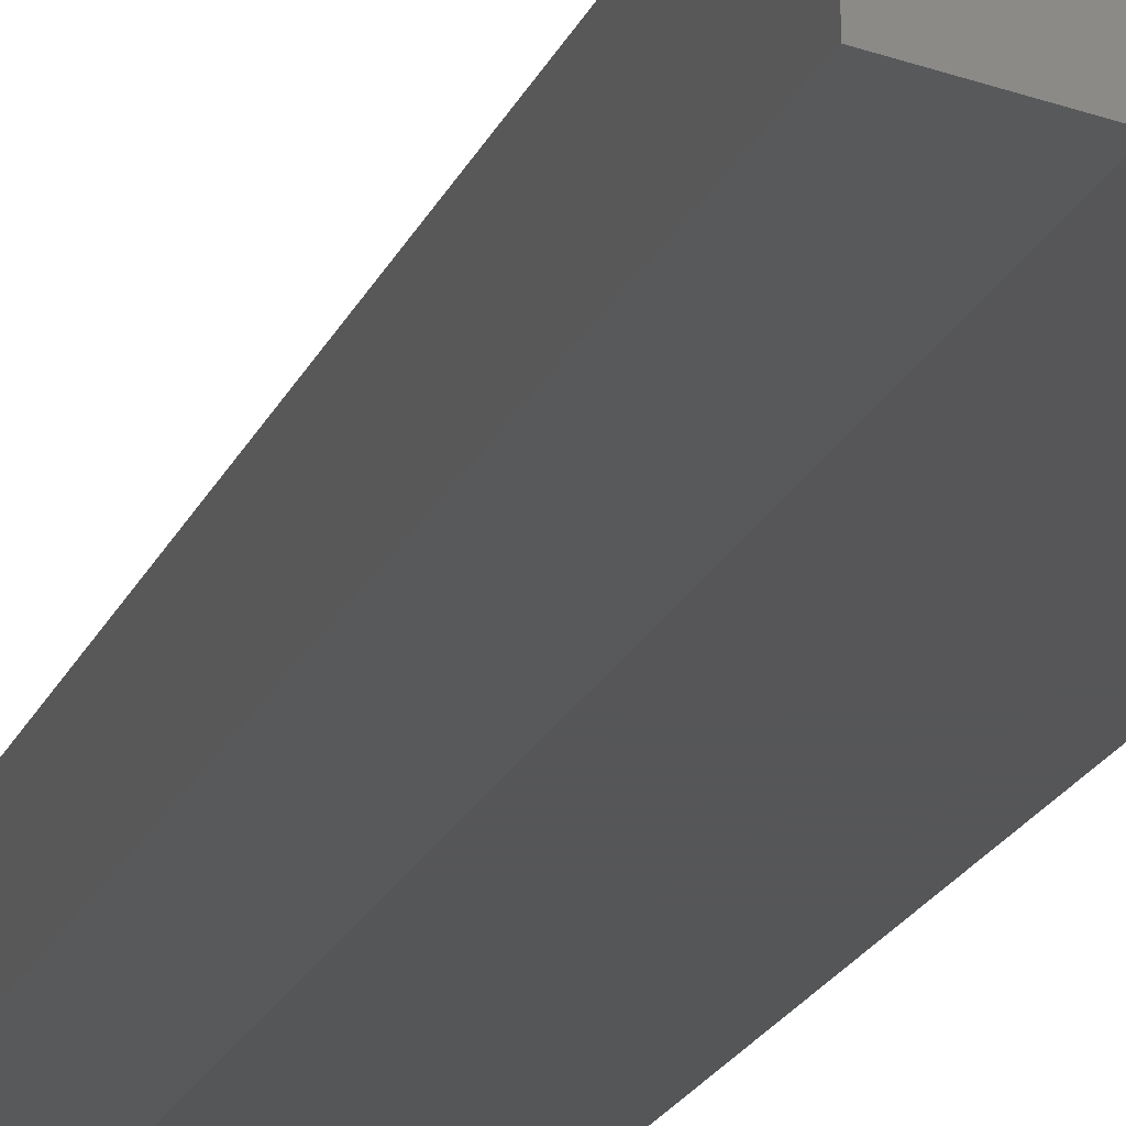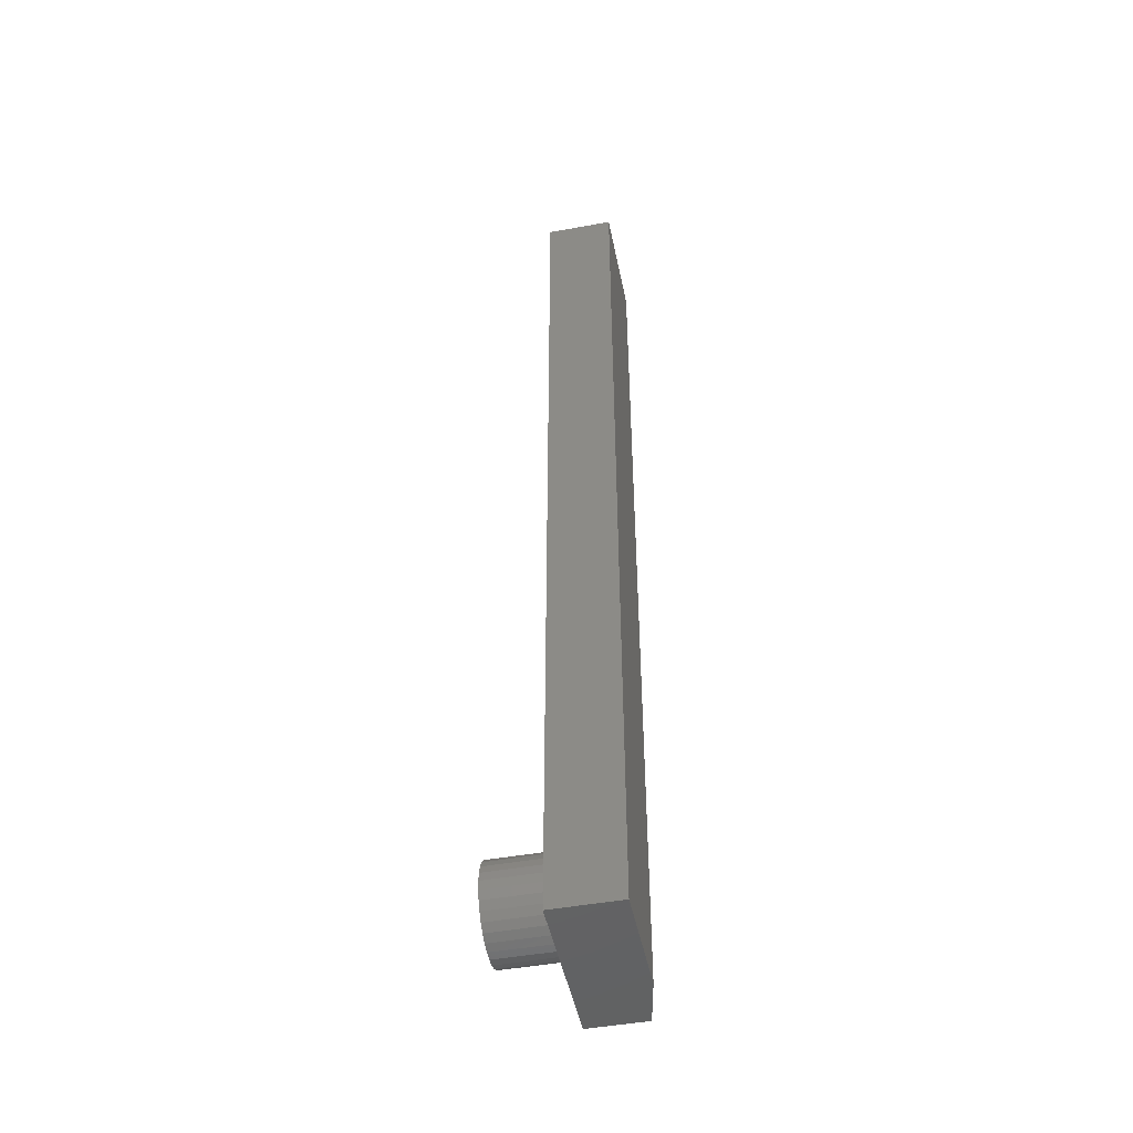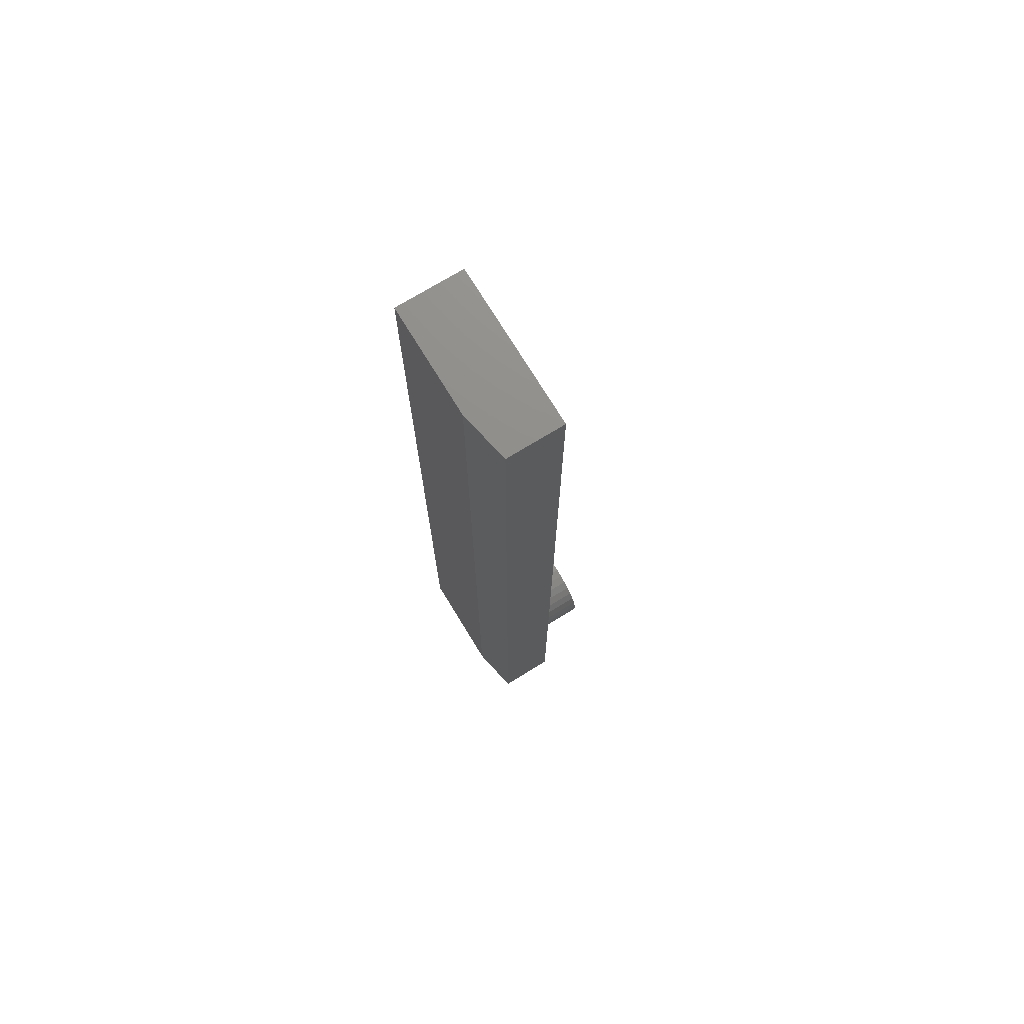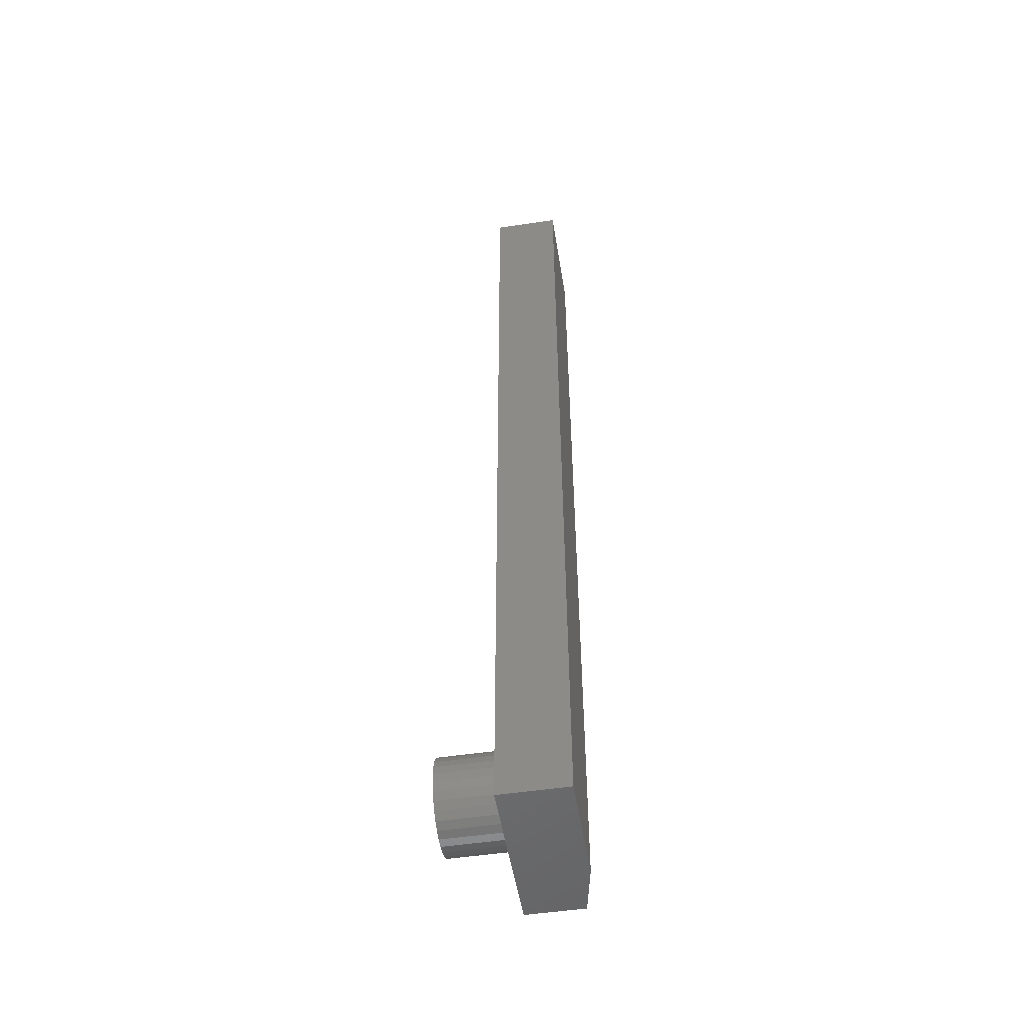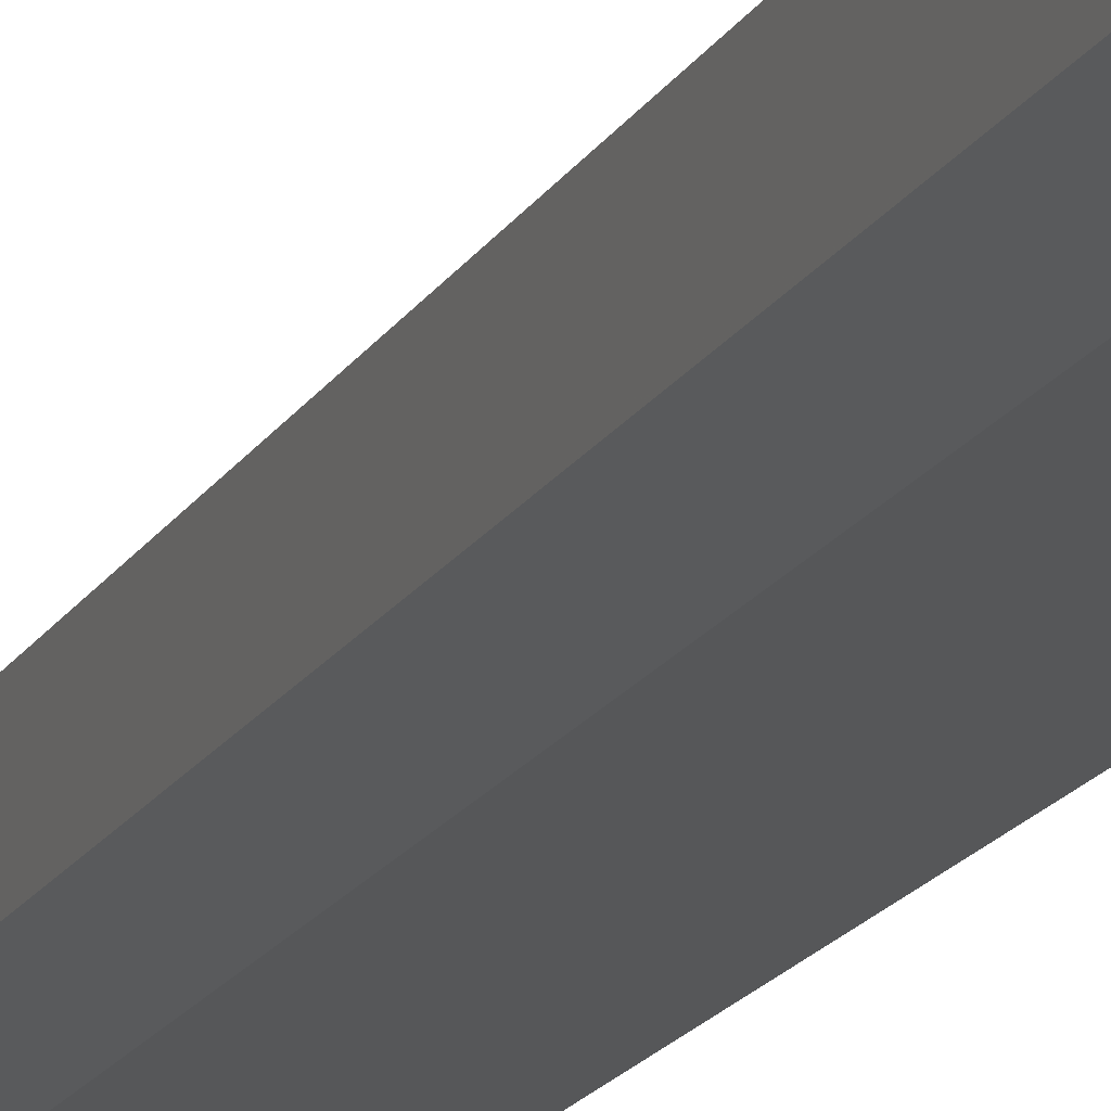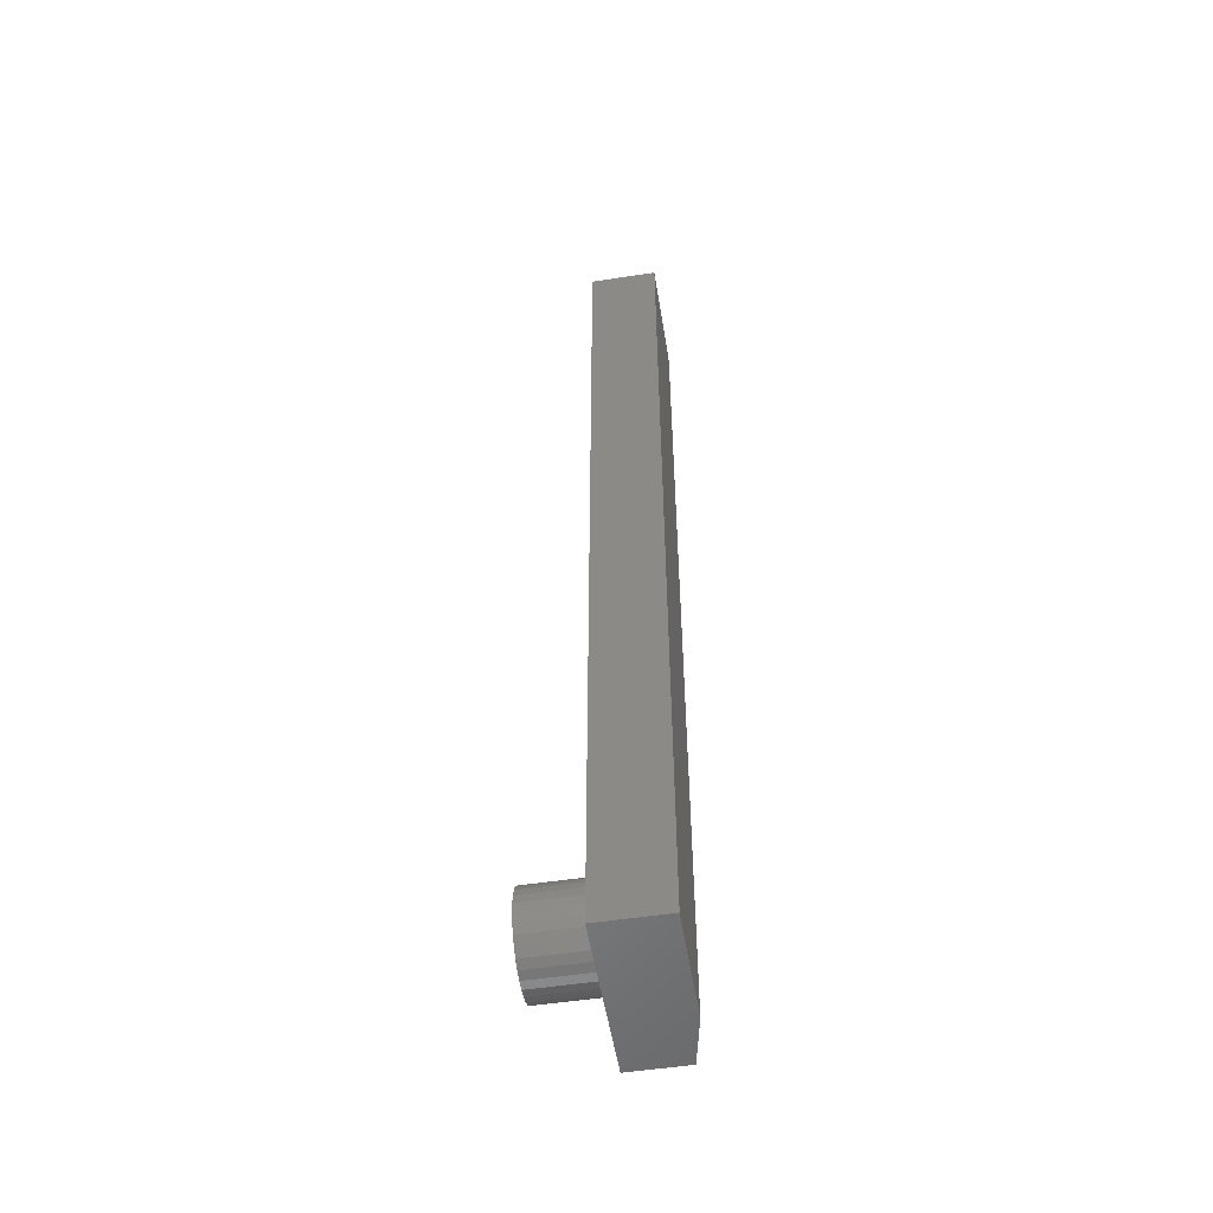
<metadata>
{"format":"stl","ext":"stl","renderer":"f3d","projection":"perspective","resolution":1024,"background":"white","views":[{"elev":-15.9,"azim":165.5,"up":"+Y"},{"elev":-47.9,"azim":-78.5,"up":"+Z"},{"elev":73.6,"azim":58.6,"up":"+Z"},{"elev":-51.4,"azim":-80.8,"up":"+Z"},{"elev":-17.5,"azim":158.9,"up":"+Y"},{"elev":-53.3,"azim":-80.8,"up":"+Z"}]}
</metadata>
<code>
# stl→obj: 74 verts, 140 faces
v 0.05318 0.04688 -0.6625
v 0.05985 0.04688 -0.6605
v 0.06678 0.04688 -0.6598
v 0.07371 0.04688 -0.6605
v 0.08037 0.04688 -0.6625
v 0.04704 0.04688 -0.6658
v 0.08651 0.04688 -0.6658
v 0.04166 0.04688 -0.6702
v 0.0919 0.04688 -0.6702
v 0.03724 0.04688 -0.6756
v 0.09632 0.04688 -0.6756
v 0.03395 0.04688 -0.6817
v 0.0996 0.04688 -0.6817
v 0.03193 0.04688 -0.6884
v 0.1016 0.04688 -0.6884
v 0.0996 0.04688 -0.7089
v 0.03395 0.04688 -0.7089
v 0.1016 0.04688 -0.7022
v 0.03724 0.04688 -0.715
v 0.09632 0.04688 -0.715
v 0.04166 0.04688 -0.7204
v 0.0919 0.04688 -0.7204
v 0.04704 0.04688 -0.7249
v 0.08651 0.04688 -0.7249
v 0.05318 0.04688 -0.7281
v 0.08037 0.04688 -0.7281
v 0.05985 0.04688 -0.7302
v 0.06678 0.04688 -0.7308
v 0.07371 0.04688 -0.7302
v 0.03193 0.04688 -0.7022
v 0.03125 0.04688 -0.6953
v 0.1023 0.04688 -0.6953
v 0.06678 7.414e-18 -0.6598
v 0.05985 6.905e-18 -0.6605
v 0.05318 6.264e-18 -0.6625
v 0.07371 7.771e-18 -0.6605
v 0.08037 7.962e-18 -0.6625
v 0.04704 5.516e-18 -0.6658
v 0.08651 7.982e-18 -0.6658
v 0.04166 4.69e-18 -0.6702
v 0.0919 7.827e-18 -0.6702
v 0.03724 3.816e-18 -0.6756
v 0.09632 7.505e-18 -0.6756
v 0.03395 2.929e-18 -0.6817
v 0.0996 7.029e-18 -0.6817
v 0.03193 2.063e-18 -0.6884
v 0.1016 6.415e-18 -0.6884
v 0.1016 4.876e-18 -0.7022
v 0.03395 -8.968e-20 -0.7089
v 0.0996 4.01e-18 -0.7089
v 0.03724 -5.666e-19 -0.715
v 0.09632 3.123e-18 -0.715
v 0.04166 -8.883e-19 -0.7204
v 0.0919 2.249e-18 -0.7204
v 0.04704 -1.043e-18 -0.7249
v 0.08651 1.423e-18 -0.7249
v 0.05318 -1.024e-18 -0.7281
v 0.08037 6.745e-19 -0.7281
v 0.05985 -8.318e-19 -0.7302
v 0.06678 -4.748e-19 -0.7308
v 0.07371 3.385e-20 -0.7302
v 0.1023 5.688e-18 -0.6953
v 0.03125 1.251e-18 -0.6953
v 0.03193 5.24e-19 -0.7022
v 0.08594 -0.05469 -0.75
v 0 -0.05469 -0.75
v 0.125 -0.04688 -0.75
v 0 -0.002056 -0.75
v 0.125 -0.002056 -0.75
v 0.125 -0.002056 0
v 0 -0.002056 0
v 0.125 -0.04688 0
v 0 -0.05469 0
v 0.08594 -0.05469 0
f 1 2 3
f 1 3 4
f 5 1 4
f 6 1 5
f 7 6 5
f 8 6 7
f 9 8 7
f 10 8 9
f 11 10 9
f 12 10 11
f 13 12 11
f 14 12 13
f 15 14 13
f 16 17 18
f 19 17 16
f 20 19 16
f 21 19 20
f 22 21 20
f 23 21 22
f 24 23 22
f 25 23 24
f 26 25 24
f 27 25 26
f 28 27 26
f 29 28 26
f 17 30 18
f 18 30 31
f 18 31 32
f 32 31 14
f 32 14 15
f 33 34 35
f 36 33 35
f 36 35 37
f 37 35 38
f 37 38 39
f 39 38 40
f 39 40 41
f 41 40 42
f 41 42 43
f 43 42 44
f 43 44 45
f 45 44 46
f 45 46 47
f 48 49 50
f 50 49 51
f 50 51 52
f 52 51 53
f 52 53 54
f 54 53 55
f 54 55 56
f 56 55 57
f 56 57 58
f 58 57 59
f 58 59 60
f 58 60 61
f 47 46 62
f 62 46 63
f 62 63 48
f 48 63 64
f 48 64 49
f 32 62 18
f 18 62 48
f 18 48 16
f 16 48 50
f 16 50 20
f 20 50 52
f 20 52 22
f 22 52 54
f 22 54 24
f 24 54 56
f 24 56 26
f 26 56 58
f 26 58 29
f 29 58 61
f 29 61 28
f 28 61 60
f 28 60 27
f 27 60 59
f 27 59 25
f 25 59 57
f 25 57 23
f 23 57 55
f 23 55 21
f 21 55 53
f 21 53 19
f 19 53 51
f 19 51 17
f 17 51 49
f 17 49 30
f 30 49 64
f 30 64 31
f 31 64 63
f 31 63 14
f 14 63 46
f 14 46 12
f 12 46 44
f 12 44 10
f 10 44 42
f 10 42 8
f 8 42 40
f 8 40 6
f 6 40 38
f 6 38 1
f 1 38 35
f 1 35 2
f 2 35 34
f 2 34 3
f 3 34 33
f 3 33 4
f 4 33 36
f 4 36 5
f 5 36 37
f 5 37 7
f 7 37 39
f 7 39 9
f 9 39 41
f 9 41 11
f 11 41 43
f 11 43 13
f 13 43 45
f 13 45 15
f 15 45 47
f 15 47 32
f 32 47 62
f 65 66 67
f 67 66 68
f 67 68 69
f 70 71 72
f 72 71 73
f 72 73 74
f 72 67 70
f 70 67 69
f 73 66 74
f 74 66 65
f 74 65 72
f 72 65 67
f 71 68 73
f 73 68 66
f 70 69 71
f 71 69 68

</code>
